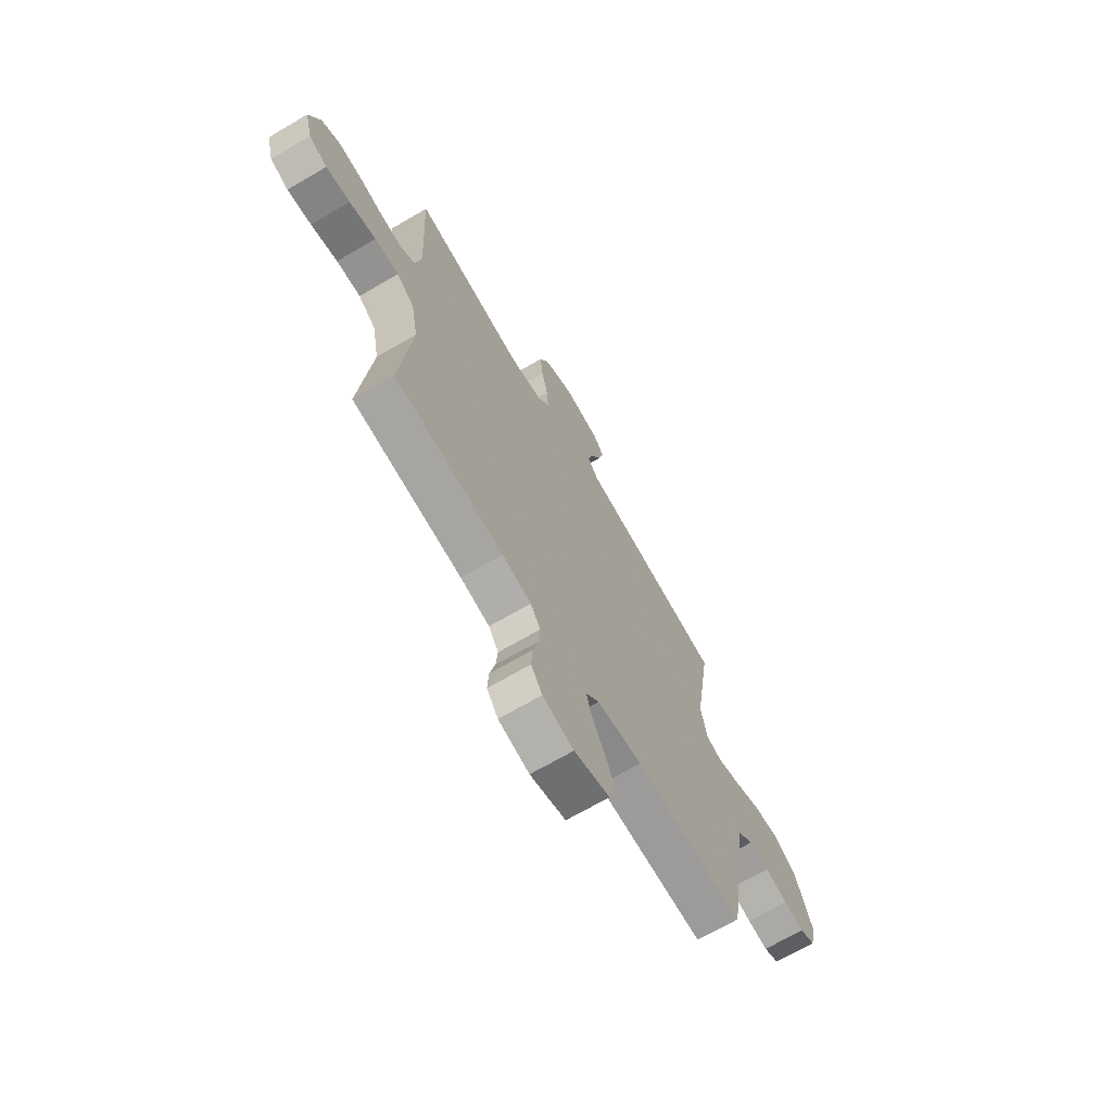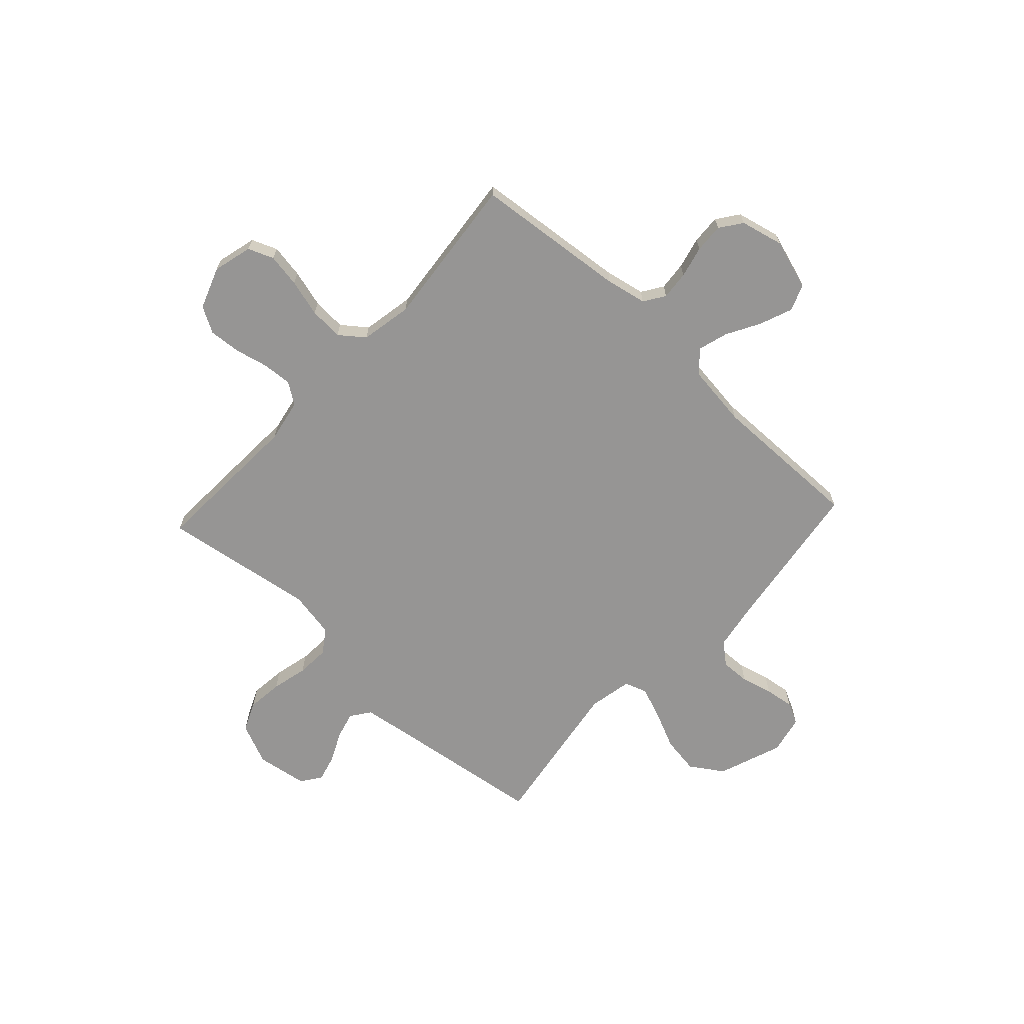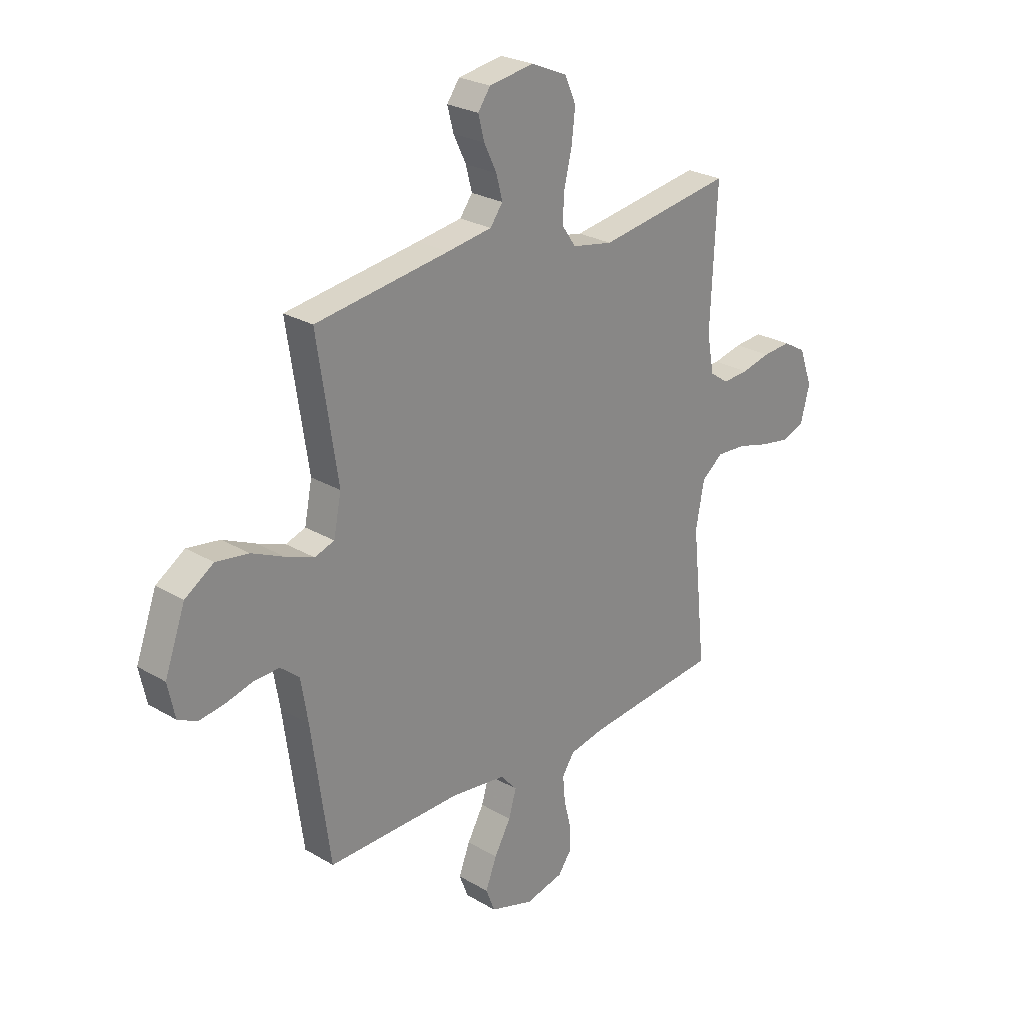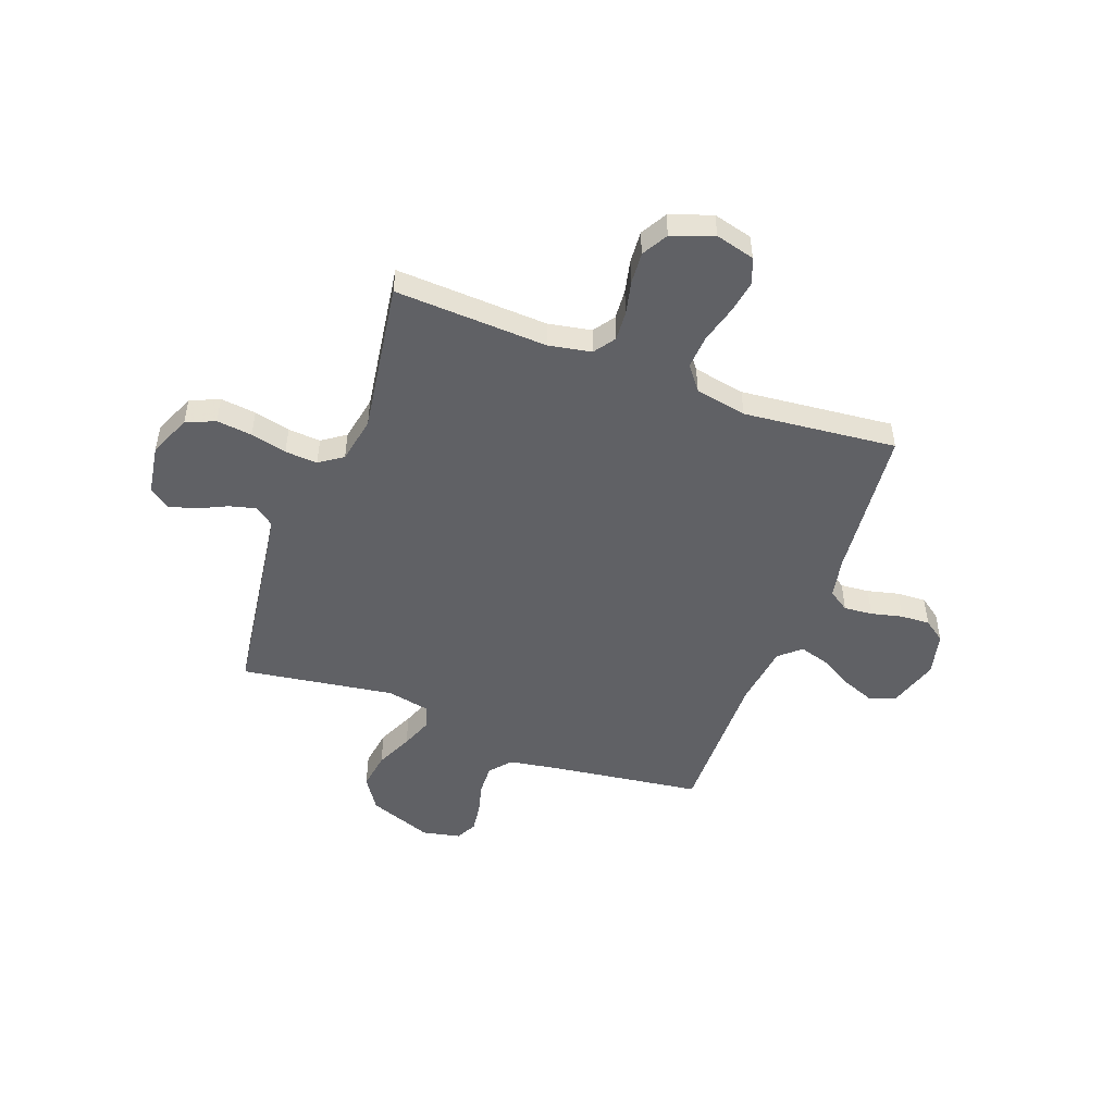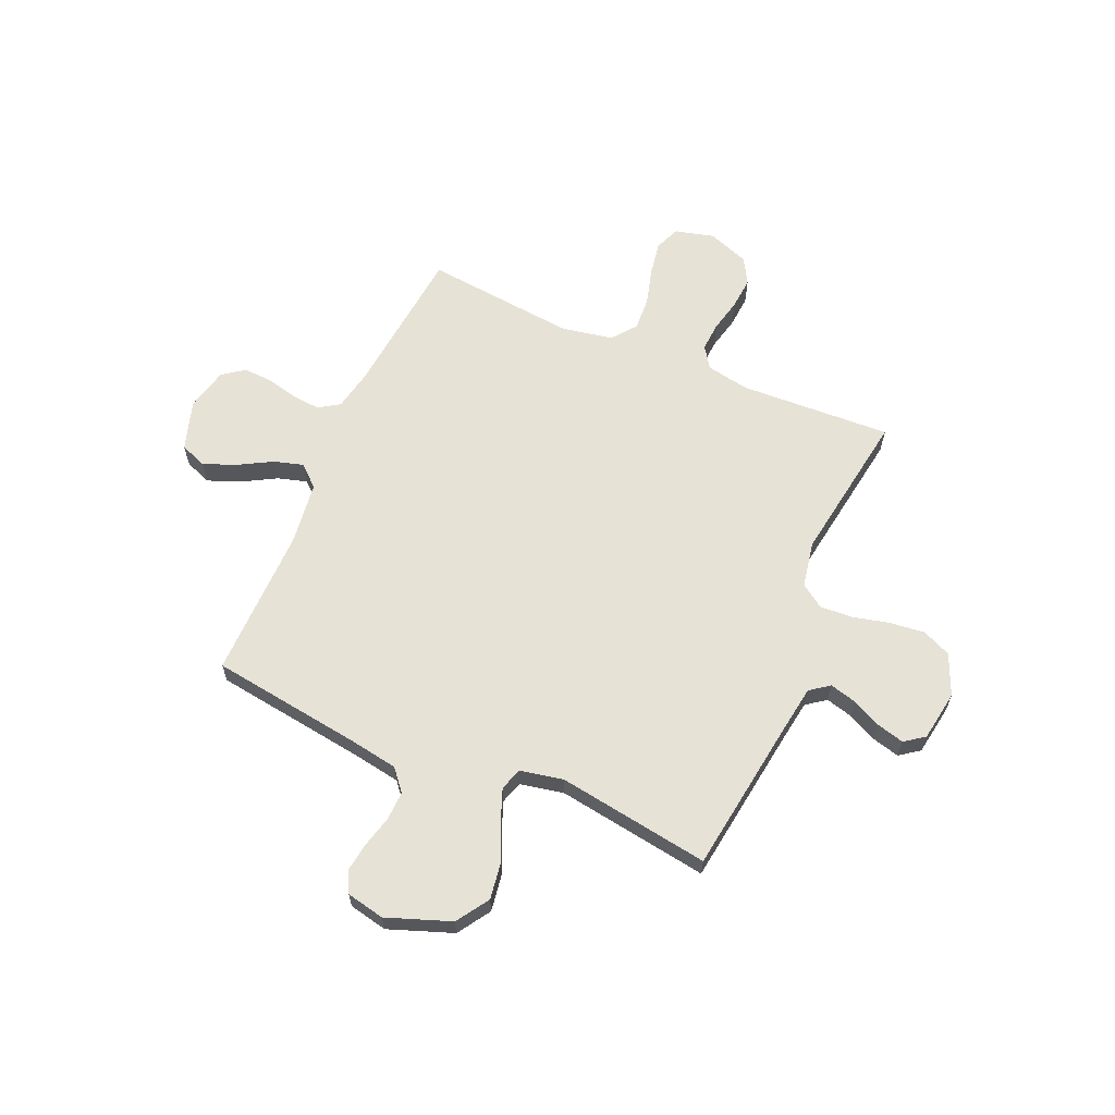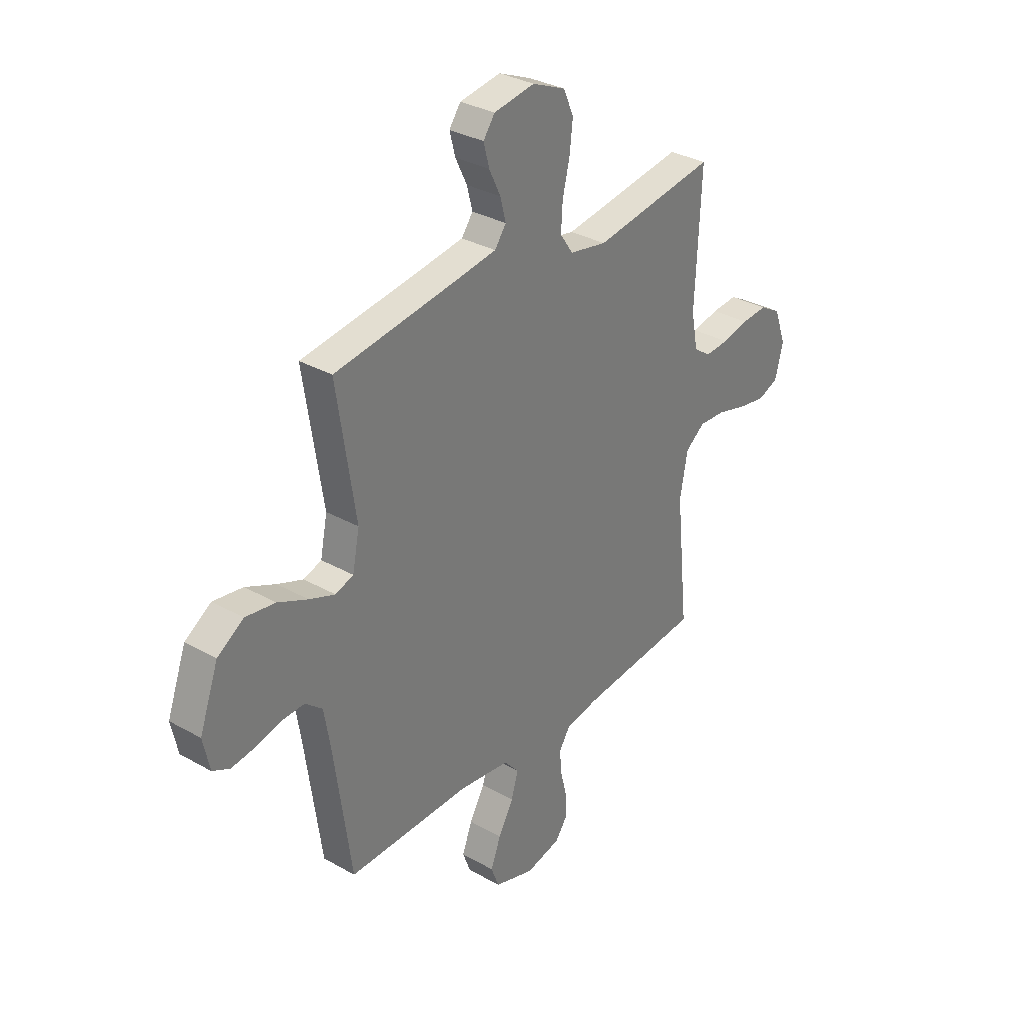
<metadata>
{"format":"obj","ext":"obj","renderer":"f3d","projection":"perspective","resolution":1024,"background":"white","views":[{"elev":-69.3,"azim":120.3,"up":"+Z"},{"elev":-67.5,"azim":137.2,"up":"+Y"},{"elev":25.6,"azim":-46.7,"up":"+Z"},{"elev":-49.7,"azim":69.5,"up":"+Y"},{"elev":63.0,"azim":-66.6,"up":"+Y"},{"elev":32.3,"azim":-51.6,"up":"+Z"}]}
</metadata>
<code>
v 0.5 0.07 0.5
v 0.486 0.07 0.2
v 0.502 0.07 0.116
v 0.544 0.07 0.087
v 0.602 0.07 0.091
v 0.667 0.07 0.106
v 0.73 0.07 0.111
v 0.781 0.07 0.082
v 0.811 0.07 0
v 0.791 0.07 -0.077
v 0.741 0.07 -0.097
v 0.675 0.07 -0.086
v 0.602 0.07 -0.066
v 0.536 0.07 -0.062
v 0.488 0.07 -0.099
v 0.469 0.07 -0.2
v 0.5 0.07 -0.5
v 0.2 0.07 -0.53
v 0.12 0.07 -0.546
v 0.093 0.07 -0.587
v 0.098 0.07 -0.643
v 0.113 0.07 -0.705
v 0.116 0.07 -0.762
v 0.085 0.07 -0.805
v 0 0.07 -0.825
v -0.098 0.07 -0.794
v -0.118 0.07 -0.742
v -0.093 0.07 -0.678
v -0.056 0.07 -0.612
v -0.039 0.07 -0.554
v -0.076 0.07 -0.512
v -0.2 0.07 -0.496
v -0.5 0.07 -0.5
v -0.542 0.07 -0.2
v -0.558 0.07 -0.105
v -0.6 0.07 -0.07
v -0.657 0.07 -0.072
v -0.719 0.07 -0.088
v -0.776 0.07 -0.096
v -0.818 0.07 -0.075
v -0.834 0.07 0
v -0.788 0.07 0.126
v -0.724 0.07 0.168
v -0.651 0.07 0.157
v -0.578 0.07 0.124
v -0.515 0.07 0.1
v -0.471 0.07 0.115
v -0.454 0.07 0.2
v -0.5 0.07 0.5
v -0.2 0.07 0.542
v -0.1 0.07 0.557
v -0.072 0.07 0.595
v -0.086 0.07 0.648
v -0.114 0.07 0.706
v -0.128 0.07 0.759
v -0.1 0.07 0.798
v 0 0.07 0.814
v 0.081 0.07 0.779
v 0.106 0.07 0.722
v 0.098 0.07 0.652
v 0.081 0.07 0.581
v 0.077 0.07 0.517
v 0.109 0.07 0.471
v 0.2 0.07 0.454
v 0.5 0 0.5
v 0.486 0 0.2
v 0.502 0 0.116
v 0.544 0 0.087
v 0.602 0 0.091
v 0.667 0 0.106
v 0.73 0 0.111
v 0.781 0 0.082
v 0.811 0 0
v 0.791 0 -0.077
v 0.741 0 -0.097
v 0.675 0 -0.086
v 0.602 0 -0.066
v 0.536 0 -0.062
v 0.488 0 -0.099
v 0.469 0 -0.2
v 0.5 0 -0.5
v 0.2 0 -0.53
v 0.12 0 -0.546
v 0.093 0 -0.587
v 0.098 0 -0.643
v 0.113 0 -0.705
v 0.116 0 -0.762
v 0.085 0 -0.805
v 0 0 -0.825
v -0.098 0 -0.794
v -0.118 0 -0.742
v -0.093 0 -0.678
v -0.056 0 -0.612
v -0.039 0 -0.554
v -0.076 0 -0.512
v -0.2 0 -0.496
v -0.5 0 -0.5
v -0.542 0 -0.2
v -0.558 0 -0.105
v -0.6 0 -0.07
v -0.657 0 -0.072
v -0.719 0 -0.088
v -0.776 0 -0.096
v -0.818 0 -0.075
v -0.834 0 0
v -0.788 0 0.126
v -0.724 0 0.168
v -0.651 0 0.157
v -0.578 0 0.124
v -0.515 0 0.1
v -0.471 0 0.115
v -0.454 0 0.2
v -0.5 0 0.5
v -0.2 0 0.542
v -0.1 0 0.557
v -0.072 0 0.595
v -0.086 0 0.648
v -0.114 0 0.706
v -0.128 0 0.759
v -0.1 0 0.798
v 0 0 0.814
v 0.081 0 0.779
v 0.106 0 0.722
v 0.098 0 0.652
v 0.081 0 0.581
v 0.077 0 0.517
v 0.109 0 0.471
v 0.2 0 0.454
f 59 60 61
f 58 59 61
f 57 58 61
f 56 57 61
f 55 56 61
f 54 55 61
f 53 54 61
f 52 53 61 62
f 51 52 62 63
f 48 49 50
f 50 51 63
f 48 50 63
f 47 48 63
f 43 44 45
f 42 43 45
f 41 42 45
f 40 41 45
f 39 40 45
f 38 39 45
f 37 38 45
f 36 37 45 46
f 35 36 46 47
f 32 33 34
f 47 63 64
f 35 47 64
f 34 35 64
f 32 34 64
f 31 32 64
f 27 28 29
f 26 27 29
f 25 26 29
f 24 25 29
f 23 24 29
f 22 23 29
f 21 22 29
f 20 21 29 30
f 16 17 18
f 15 16 18 19
f 11 12 13
f 10 11 13
f 9 10 13
f 8 9 13
f 7 8 13
f 6 7 13
f 5 6 13
f 4 5 13 14
f 3 4 14 15
f 64 1 2
f 31 64 2
f 30 31 2
f 20 30 2
f 19 20 2
f 2 3 15 19
f 125 124 123
f 125 123 122
f 125 122 121
f 125 121 120
f 125 120 119
f 125 119 118
f 125 118 117
f 126 125 117 116
f 127 126 116 115
f 114 113 112
f 127 115 114
f 127 114 112
f 127 112 111
f 109 108 107
f 109 107 106
f 109 106 105
f 109 105 104
f 109 104 103
f 109 103 102
f 109 102 101
f 110 109 101 100
f 111 110 100 99
f 98 97 96
f 128 127 111
f 128 111 99
f 128 99 98
f 128 98 96
f 128 96 95
f 93 92 91
f 93 91 90
f 93 90 89
f 93 89 88
f 93 88 87
f 93 87 86
f 93 86 85
f 94 93 85 84
f 82 81 80
f 83 82 80 79
f 77 76 75
f 77 75 74
f 77 74 73
f 77 73 72
f 77 72 71
f 77 71 70
f 77 70 69
f 78 77 69 68
f 79 78 68 67
f 66 65 128
f 66 128 95
f 66 95 94
f 66 94 84
f 66 84 83
f 83 79 67 66
f 1 65 66 2
f 2 66 67 3
f 3 67 68 4
f 4 68 69 5
f 5 69 70 6
f 6 70 71 7
f 7 71 72 8
f 8 72 73 9
f 9 73 74 10
f 10 74 75 11
f 11 75 76 12
f 12 76 77 13
f 13 77 78 14
f 14 78 79 15
f 15 79 80 16
f 16 80 81 17
f 17 81 82 18
f 18 82 83 19
f 19 83 84 20
f 20 84 85 21
f 21 85 86 22
f 22 86 87 23
f 23 87 88 24
f 24 88 89 25
f 25 89 90 26
f 26 90 91 27
f 27 91 92 28
f 28 92 93 29
f 29 93 94 30
f 30 94 95 31
f 31 95 96 32
f 32 96 97 33
f 33 97 98 34
f 34 98 99 35
f 35 99 100 36
f 36 100 101 37
f 37 101 102 38
f 38 102 103 39
f 39 103 104 40
f 40 104 105 41
f 41 105 106 42
f 42 106 107 43
f 43 107 108 44
f 44 108 109 45
f 45 109 110 46
f 46 110 111 47
f 47 111 112 48
f 48 112 113 49
f 49 113 114 50
f 50 114 115 51
f 51 115 116 52
f 52 116 117 53
f 53 117 118 54
f 54 118 119 55
f 55 119 120 56
f 56 120 121 57
f 57 121 122 58
f 58 122 123 59
f 59 123 124 60
f 60 124 125 61
f 61 125 126 62
f 62 126 127 63
f 63 127 128 64
f 64 128 65 1

</code>
